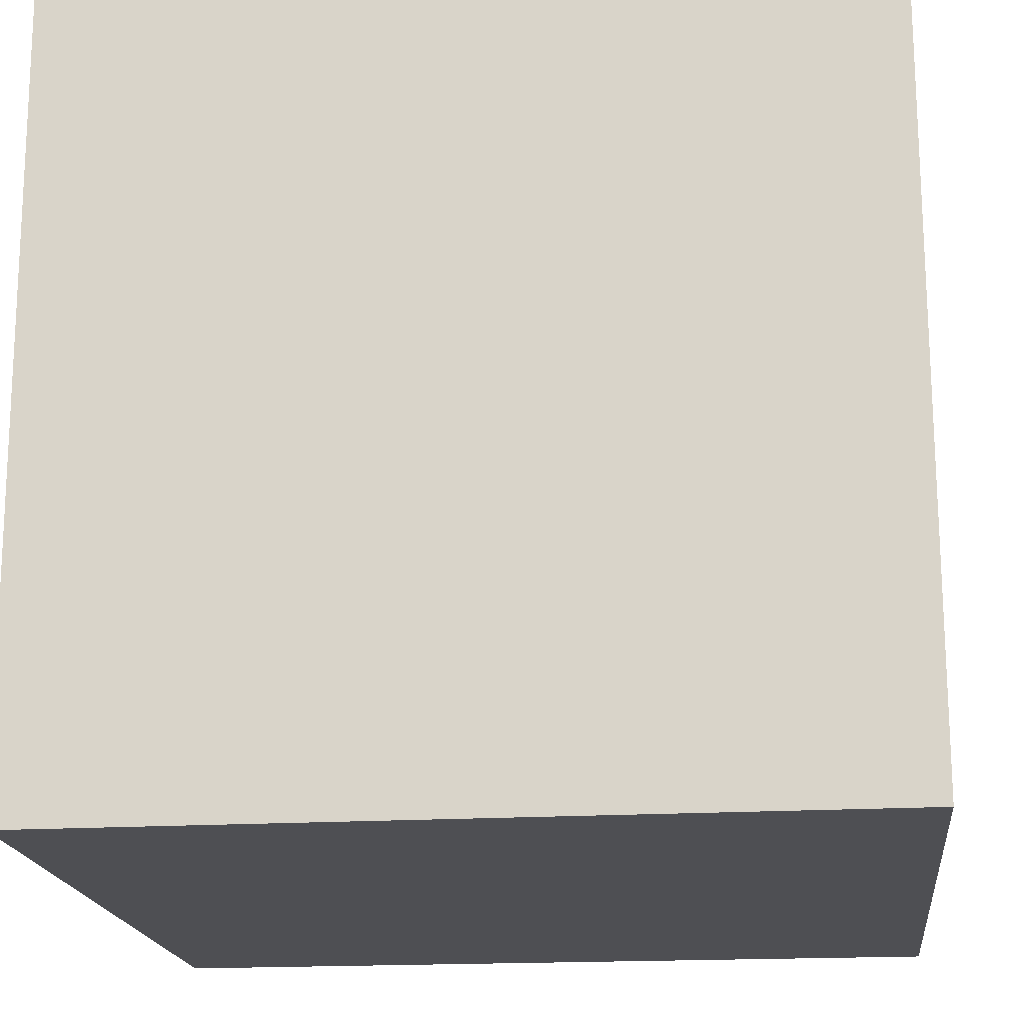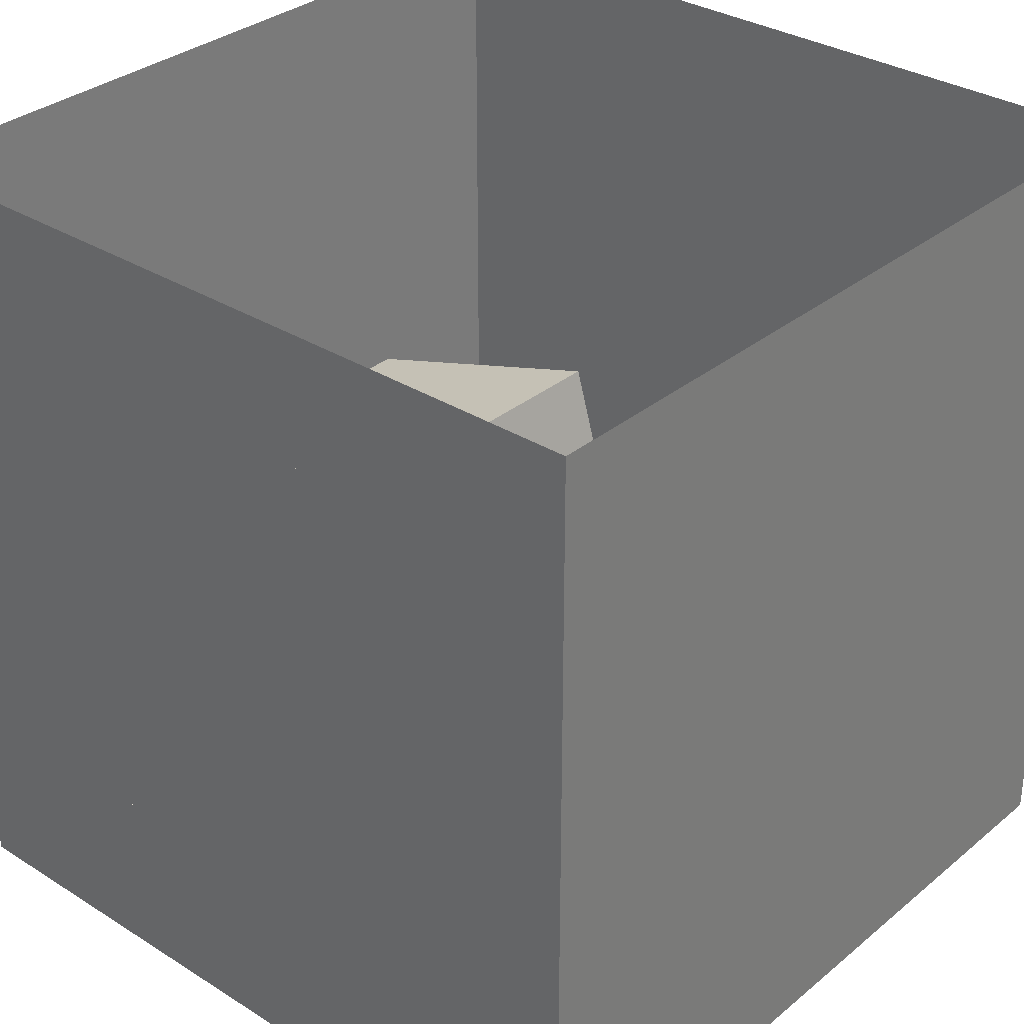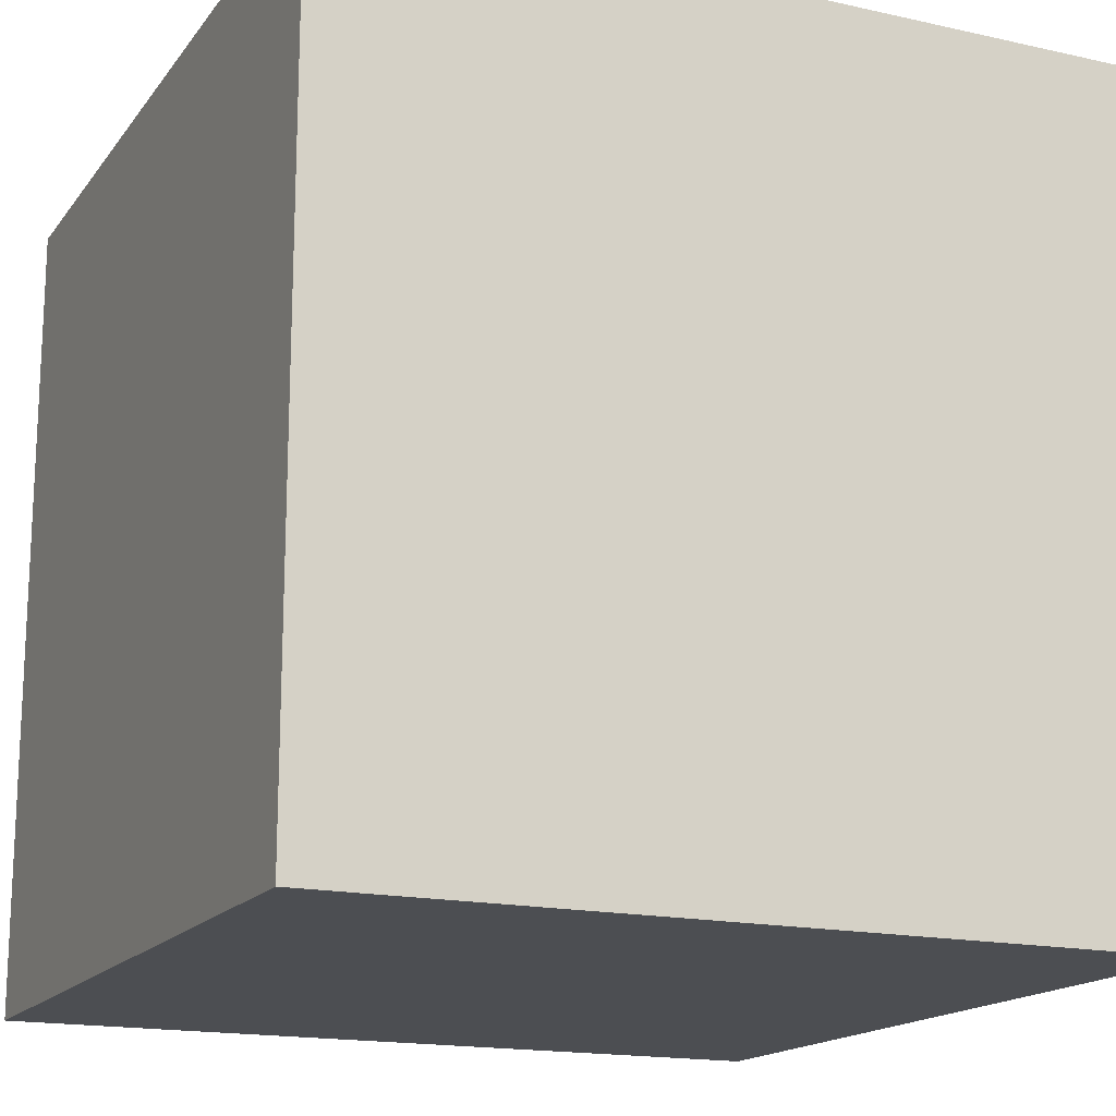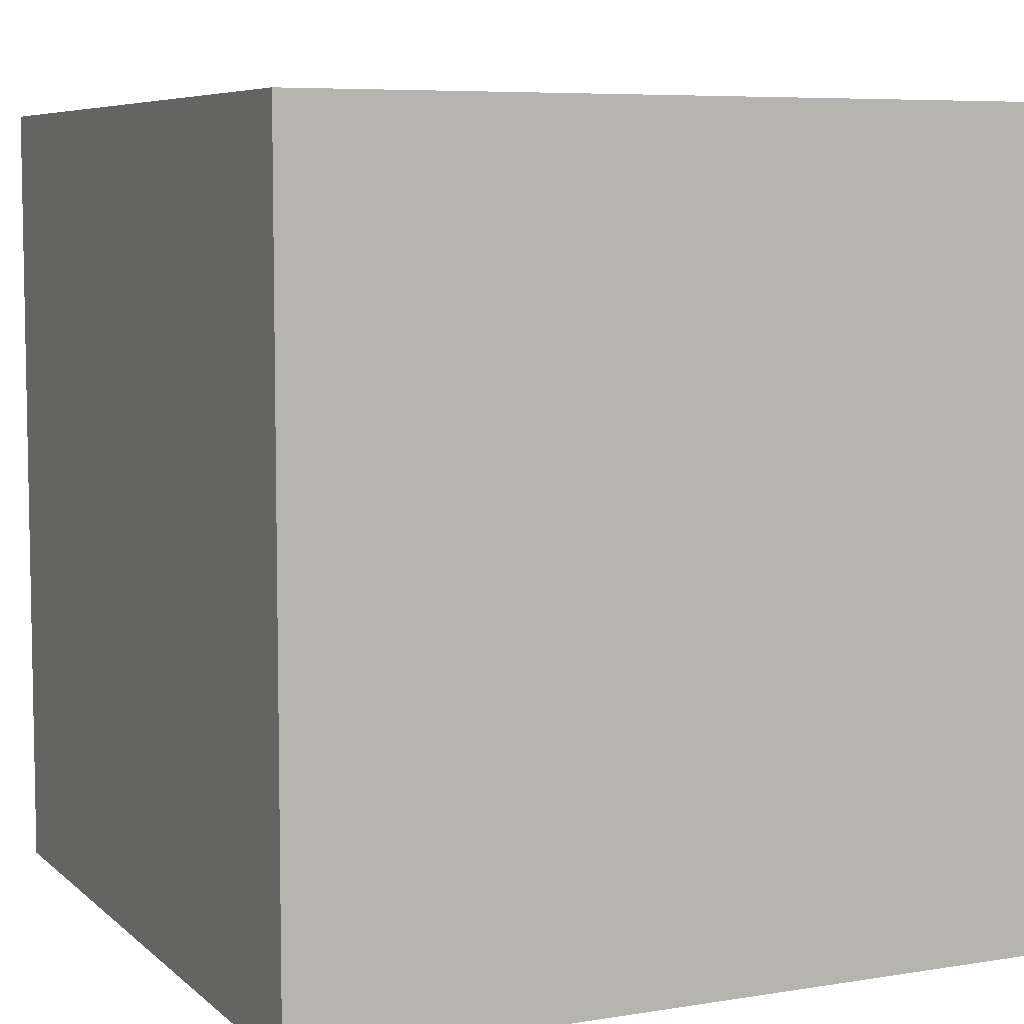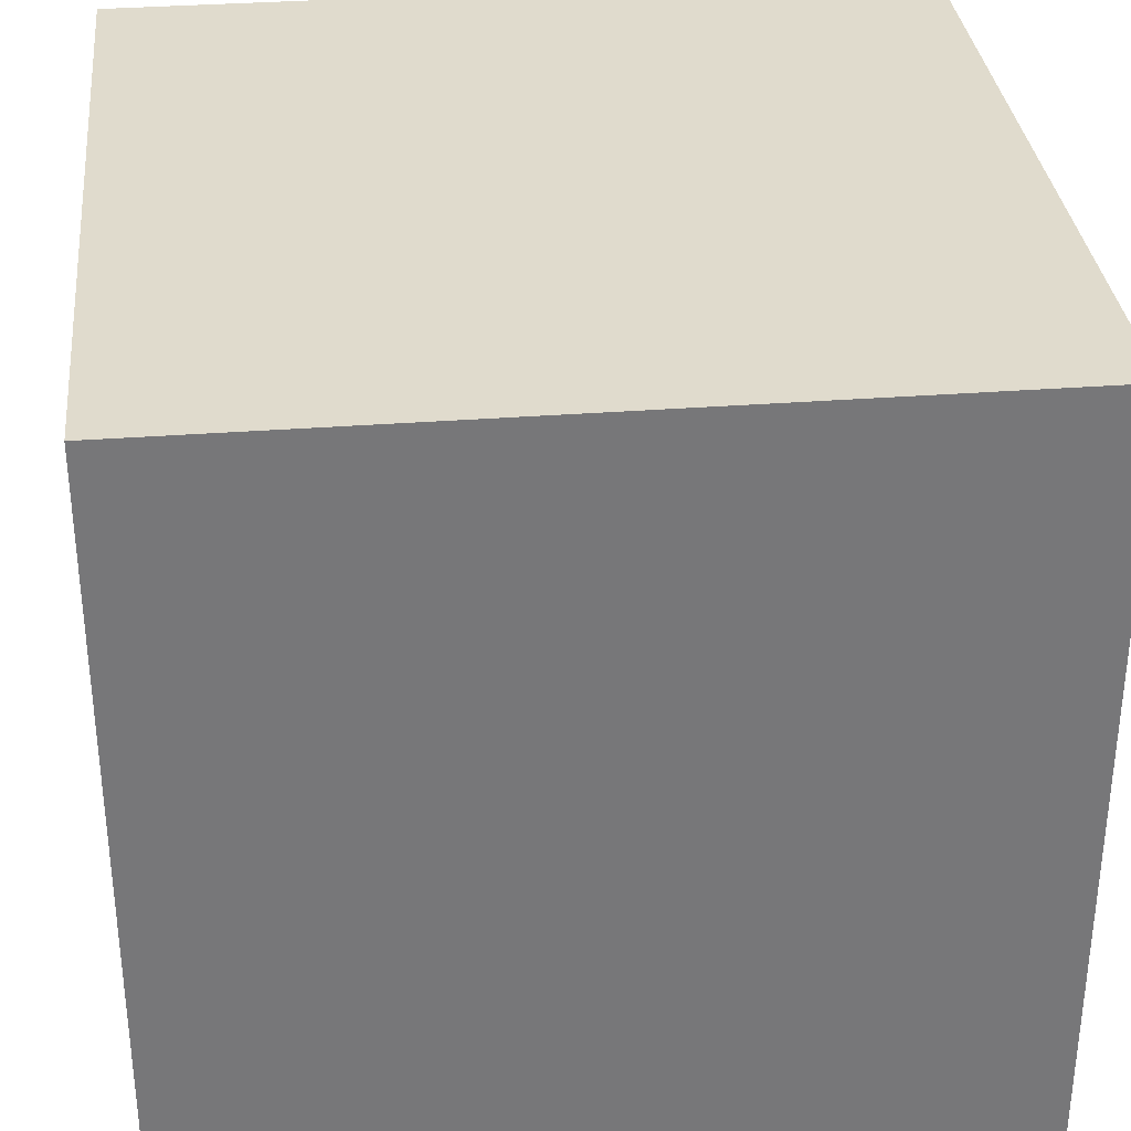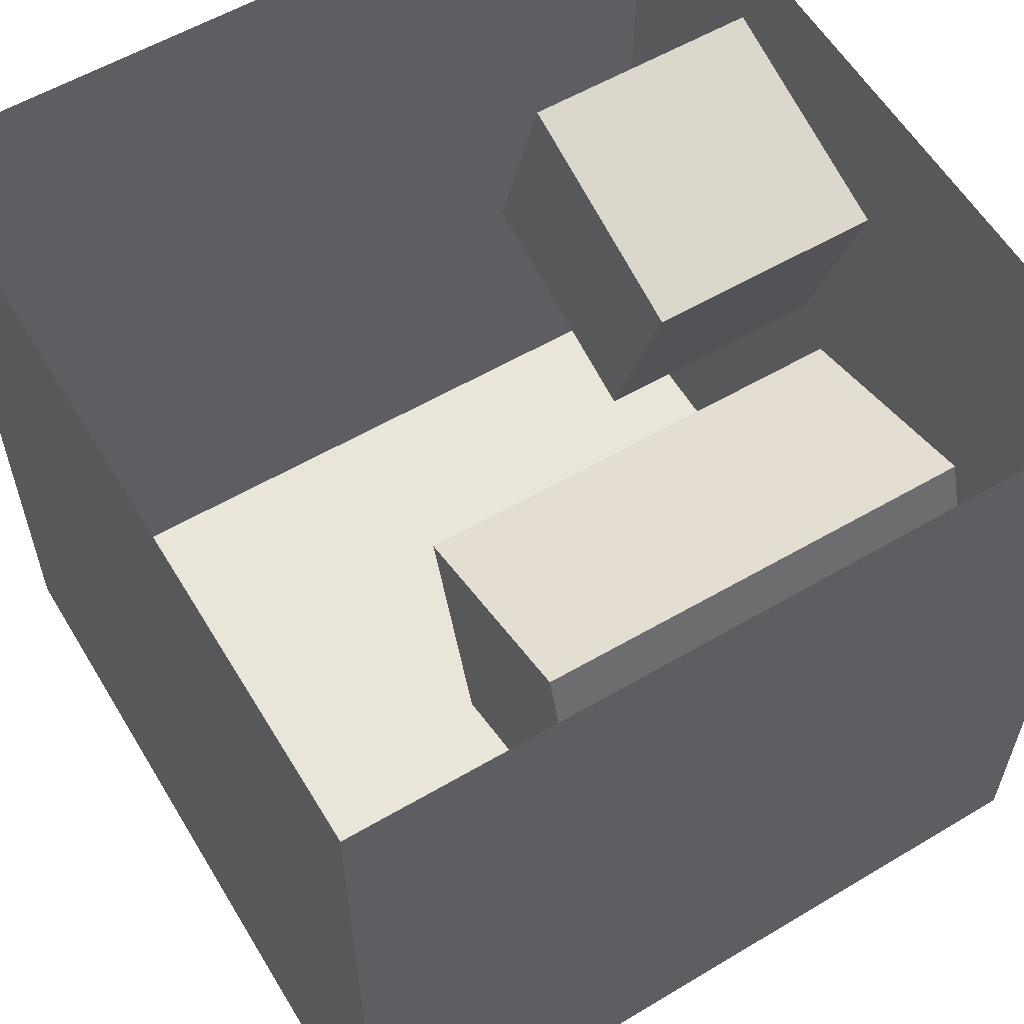
<metadata>
{"format":"obj","ext":"obj","renderer":"f3d","projection":"perspective","resolution":1024,"background":"white","views":[{"elev":-18.2,"azim":-83.7,"up":"+Y"},{"elev":32.2,"azim":41.3,"up":"+Z"},{"elev":-16.7,"azim":155.6,"up":"+Z"},{"elev":6.7,"azim":-114.7,"up":"+Z"},{"elev":33.2,"azim":84.0,"up":"+Y"},{"elev":58.5,"azim":-120.9,"up":"+Z"}]}
</metadata>
<code>
v -1.01 -0 0.99
v -0.99 0 -1.04
v -1.02 1.99 -1.04
v -1.02 1.99 0.99
v 0.53 0.6 0.75
v 0.7 0.6 0.17
v 0.13 0.6 0
v -0.05 0.6 0.57
v -0.05 -0 0.57
v -0.05 0.6 0.57
v 0.13 0.6 0
v 0.13 0 0
v 0.53 -0 0.75
v 0.53 0.6 0.75
v -0.05 0.6 0.57
v -0.05 -0 0.57
v 0.7 -0 0.17
v 0.7 0.6 0.17
v 0.53 0.6 0.75
v 0.53 -0 0.75
v 0.13 0 0
v 0.13 0.6 0
v 0.7 0.6 0.17
v 0.7 -0 0.17
f 5 6 7 8
f 9 10 11 12
f 13 14 15 16
f 17 18 19 20
f 21 22 23 24
f 1 2 3 4
v -0.24 1.98 0.16
v -0.24 1.98 -0.22
v 0.23 1.98 -0.22
v 0.23 1.98 0.16
f 25 26 27 28
v -0.53 1.2 0.09
v 0.04 1.2 -0.09
v -0.14 1.2 -0.67
v -0.71 1.2 -0.49
v -0.53 -0 0.09
v -0.53 1.2 0.09
v -0.71 1.2 -0.49
v -0.71 0 -0.49
v -0.71 0 -0.49
v -0.71 1.2 -0.49
v -0.14 1.2 -0.67
v -0.14 0 -0.67
v -0.14 0 -0.67
v -0.14 1.2 -0.67
v 0.04 1.2 -0.09
v 0.04 0 -0.09
v 0.04 0 -0.09
v 0.04 1.2 -0.09
v -0.53 1.2 0.09
v -0.53 -0 0.09
f 29 30 31 32
f 33 34 35 36
f 37 38 39 40
f 41 42 43 44
f 45 46 47 48
v -1.01 -0 0.99
v 1 -0 0.99
v 1 0 -1.04
v -0.99 0 -1.04
f 49 50 51 52
v -0.99 0 -1.04
v 1 0 -1.04
v 1 1.99 -1.04
v -1.02 1.99 -1.04
f 53 54 55 56
v -1.02 1.99 0.99
v -1.02 1.99 -1.04
v 1 1.99 -1.04
v 1 1.99 0.99
f 57 58 59 60
v 1 0 -1.04
v 1 -0 0.99
v 1 1.99 0.99
v 1 1.99 -1.04
f 61 62 63 64

</code>
